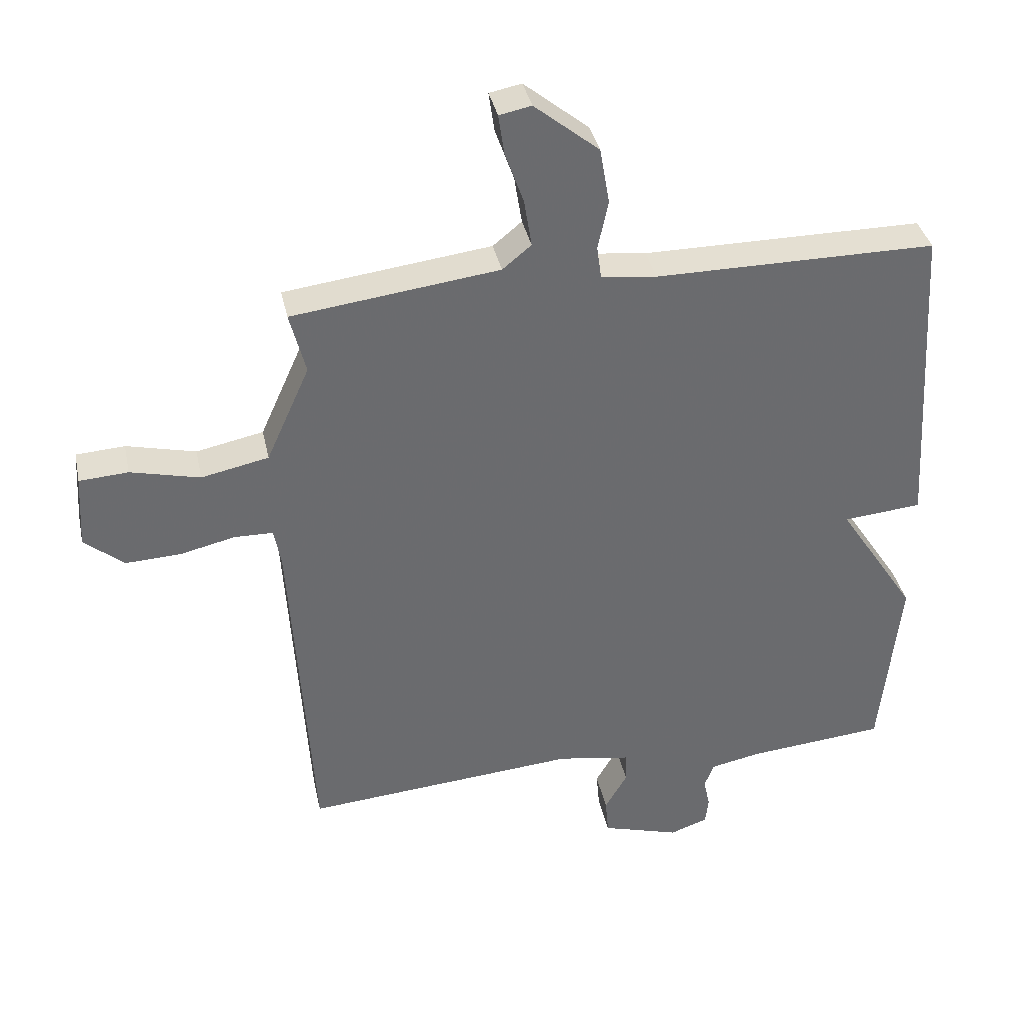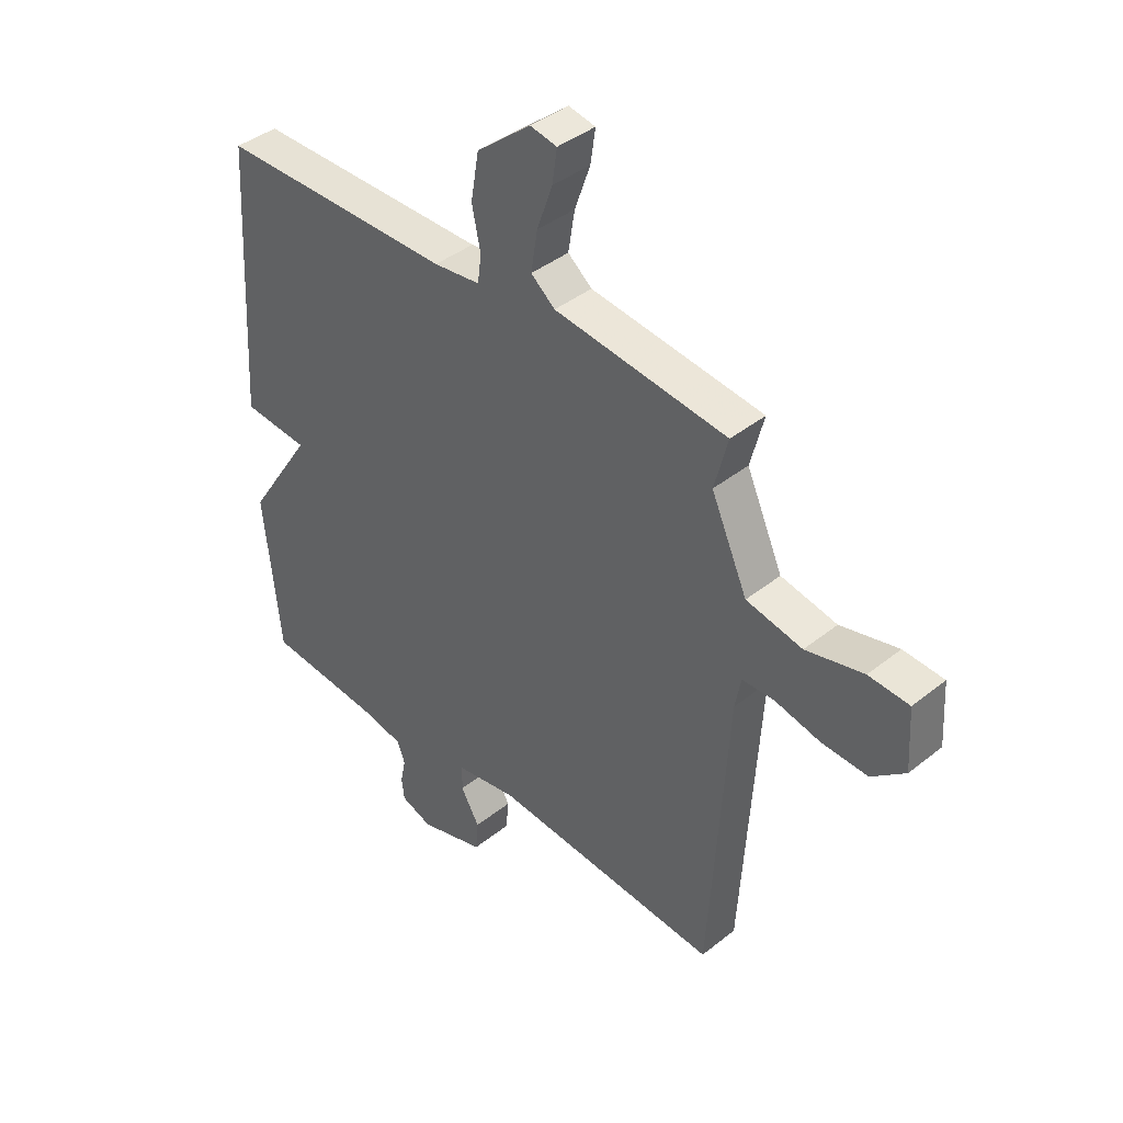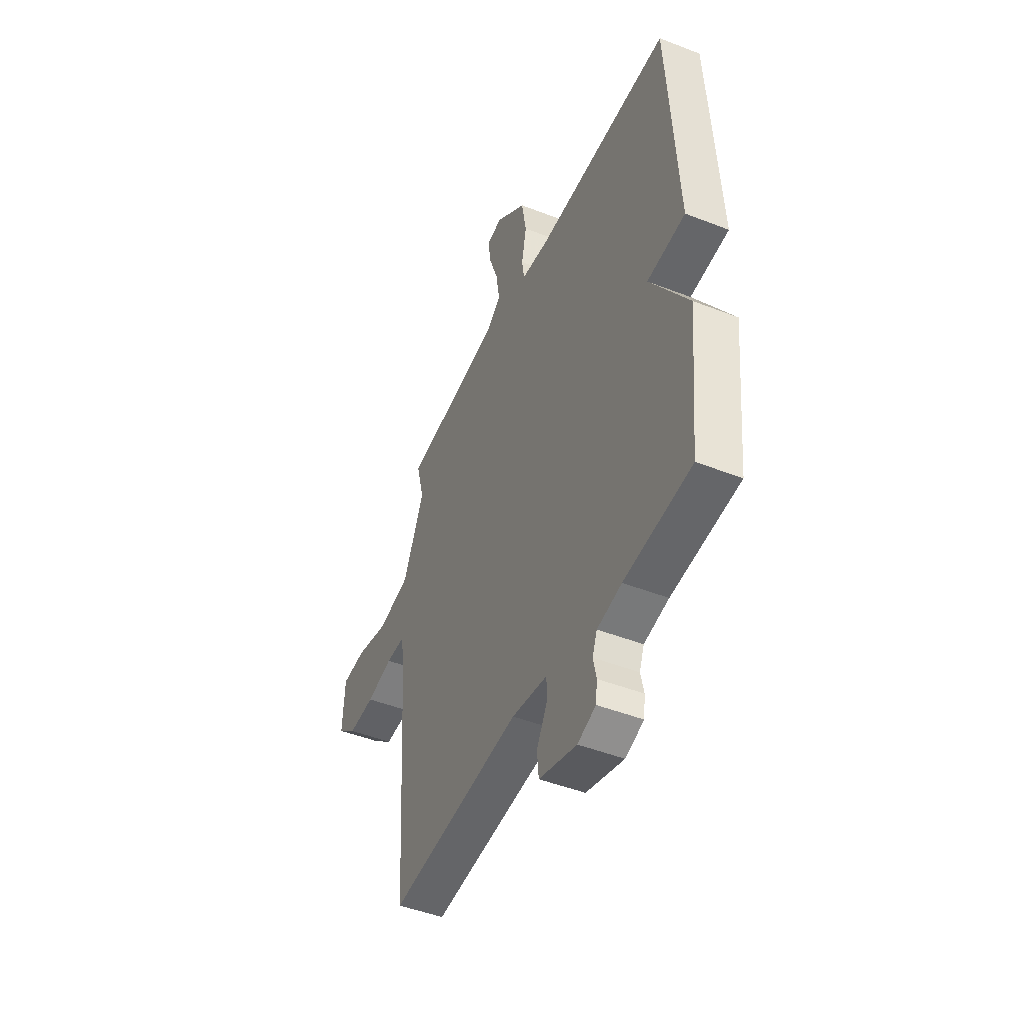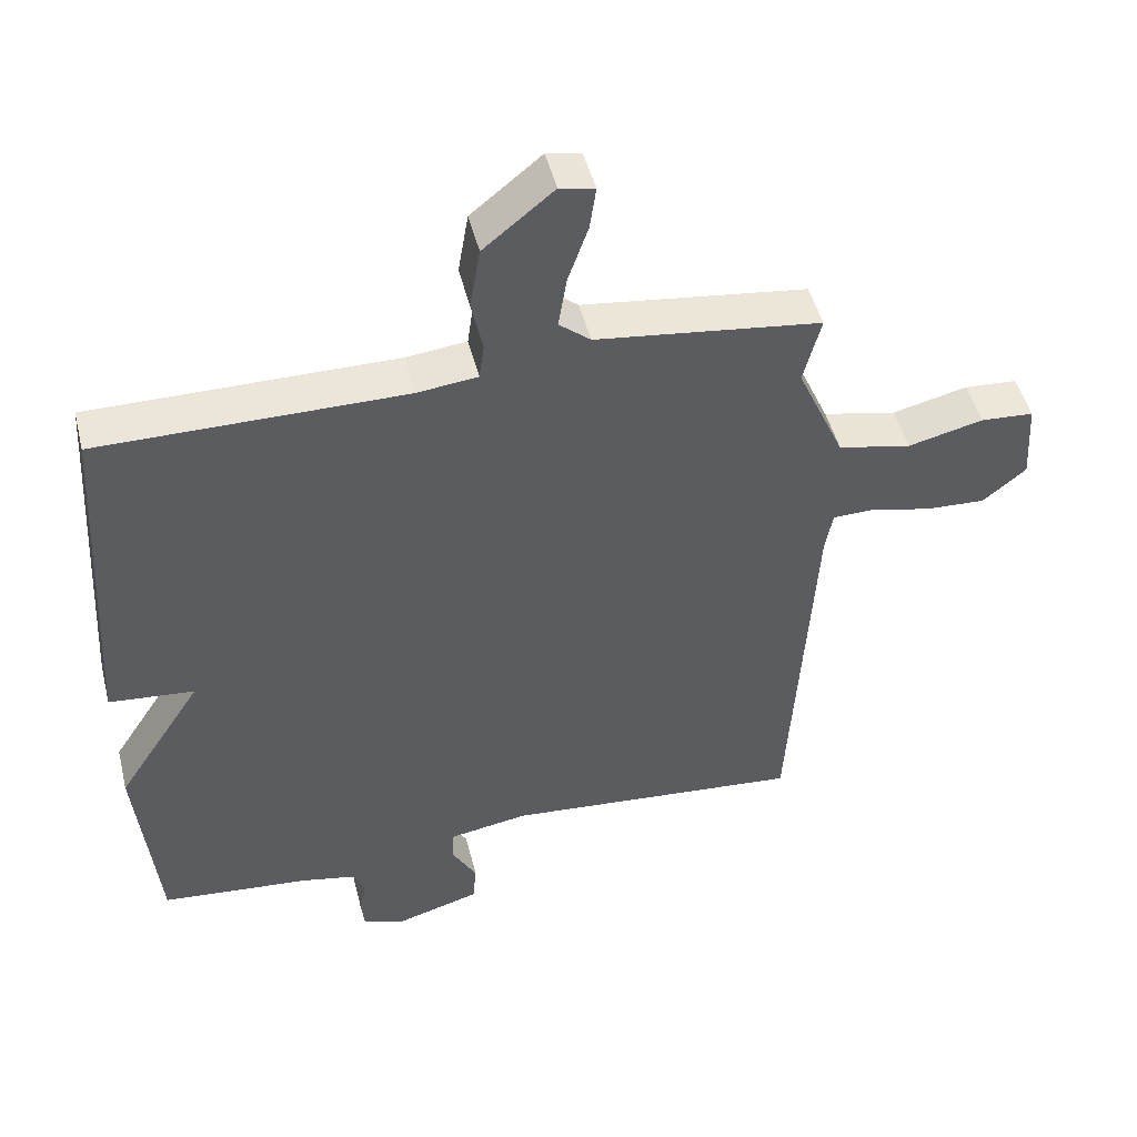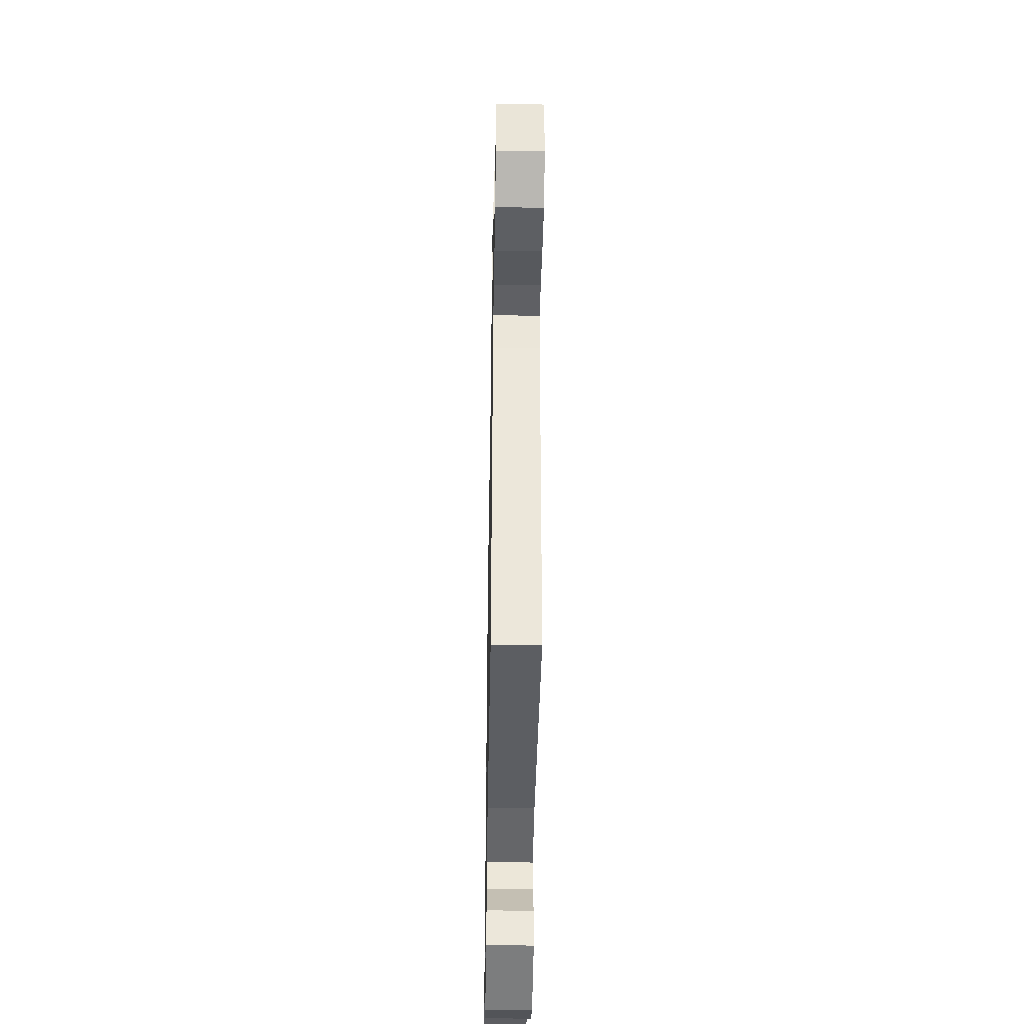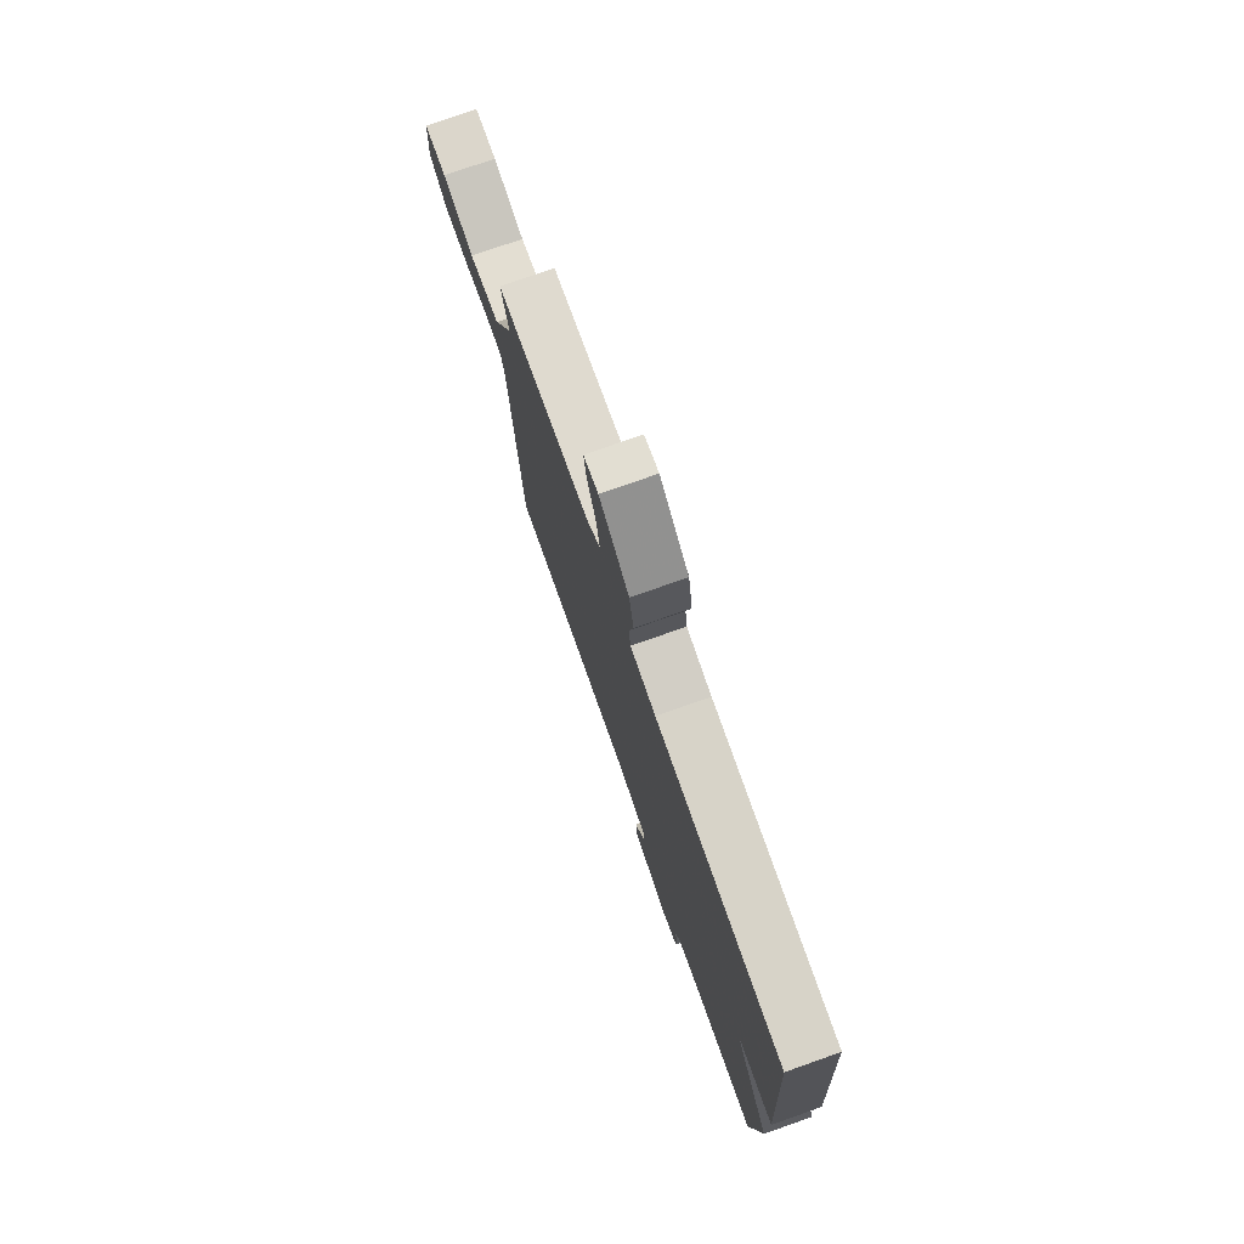
<metadata>
{"format":"obj","ext":"obj","renderer":"f3d","projection":"perspective","resolution":1024,"background":"white","views":[{"elev":37.0,"azim":168.2,"up":"+Z"},{"elev":40.4,"azim":45.6,"up":"+Z"},{"elev":-46.9,"azim":-113.9,"up":"+Z"},{"elev":47.8,"azim":-13.9,"up":"+Z"},{"elev":-42.5,"azim":89.0,"up":"+Z"},{"elev":76.8,"azim":-109.4,"up":"+Z"}]}
</metadata>
<code>
v 0.5 0.07 -0.5
v 0.072 0.07 -0.464
v -0.043 0.07 -0.483
v -0.044 0.07 -0.531
v -0.009 0.07 -0.592
v -0.014 0.07 -0.649
v -0.136 0.07 -0.685
v -0.195 0.07 -0.664
v -0.2 0.07 -0.622
v -0.19 0.07 -0.575
v -0.205 0.07 -0.536
v -0.284 0.07 -0.52
v -0.5 0.07 -0.5
v -0.53 0.07 -0.204
v -0.407 0.07 -0.015
v -0.53 0.07 -0.004
v -0.5 0.07 0.5
v -0.062 0.07 0.499
v 0.025 0.07 0.509
v 0.032 0.07 0.56
v 0.016 0.07 0.637
v 0.031 0.07 0.725
v 0.132 0.07 0.807
v 0.182 0.07 0.797
v 0.173 0.07 0.735
v 0.144 0.07 0.653
v 0.132 0.07 0.578
v 0.177 0.07 0.541
v 0.5 0.07 0.5
v 0.475 0.07 0.403
v 0.543 0.07 0.251
v 0.648 0.07 0.229
v 0.756 0.07 0.255
v 0.832 0.07 0.25
v 0.839 0.07 0.134
v 0.777 0.07 0.083
v 0.691 0.07 0.087
v 0.606 0.07 0.107
v 0.545 0.07 0.106
v 0.534 0.07 0.047
v 0.5 0 -0.5
v 0.072 0 -0.464
v -0.043 0 -0.483
v -0.044 0 -0.531
v -0.009 0 -0.592
v -0.014 0 -0.649
v -0.136 0 -0.685
v -0.195 0 -0.664
v -0.2 0 -0.622
v -0.19 0 -0.575
v -0.205 0 -0.536
v -0.284 0 -0.52
v -0.5 0 -0.5
v -0.53 0 -0.204
v -0.407 0 -0.015
v -0.53 0 -0.004
v -0.5 0 0.5
v -0.062 0 0.499
v 0.025 0 0.509
v 0.032 0 0.56
v 0.016 0 0.637
v 0.031 0 0.725
v 0.132 0 0.807
v 0.182 0 0.797
v 0.173 0 0.735
v 0.144 0 0.653
v 0.132 0 0.578
v 0.177 0 0.541
v 0.5 0 0.5
v 0.475 0 0.403
v 0.543 0 0.251
v 0.648 0 0.229
v 0.756 0 0.255
v 0.832 0 0.25
v 0.839 0 0.134
v 0.777 0 0.083
v 0.691 0 0.087
v 0.606 0 0.107
v 0.545 0 0.106
v 0.534 0 0.047
f 36 37 38
f 35 36 38
f 34 35 38
f 33 34 38
f 32 33 38
f 31 32 38 39
f 30 31 39 40
f 28 29 30
f 24 25 26
f 23 24 26
f 22 23 26
f 21 22 26
f 20 21 26
f 19 20 26 27
f 15 16 17 18
f 15 18 19
f 14 15 19
f 13 14 19
f 12 13 19
f 19 27 28
f 12 19 28
f 11 12 28
f 8 9 10
f 7 8 10
f 6 7 10
f 5 6 10
f 4 5 10
f 3 4 10 11
f 40 1 2
f 30 40 2
f 28 30 2
f 3 11 28
f 2 3 28
f 78 77 76
f 78 76 75
f 78 75 74
f 78 74 73
f 78 73 72
f 79 78 72 71
f 80 79 71 70
f 70 69 68
f 66 65 64
f 66 64 63
f 66 63 62
f 66 62 61
f 66 61 60
f 67 66 60 59
f 58 57 56 55
f 59 58 55
f 59 55 54
f 59 54 53
f 59 53 52
f 68 67 59
f 68 59 52
f 68 52 51
f 50 49 48
f 50 48 47
f 50 47 46
f 50 46 45
f 50 45 44
f 51 50 44 43
f 42 41 80
f 42 80 70
f 42 70 68
f 68 51 43
f 68 43 42
f 1 41 42 2
f 2 42 43 3
f 3 43 44 4
f 4 44 45 5
f 5 45 46 6
f 6 46 47 7
f 7 47 48 8
f 8 48 49 9
f 9 49 50 10
f 10 50 51 11
f 11 51 52 12
f 12 52 53 13
f 13 53 54 14
f 14 54 55 15
f 15 55 56 16
f 16 56 57 17
f 17 57 58 18
f 18 58 59 19
f 19 59 60 20
f 20 60 61 21
f 21 61 62 22
f 22 62 63 23
f 23 63 64 24
f 24 64 65 25
f 25 65 66 26
f 26 66 67 27
f 27 67 68 28
f 28 68 69 29
f 29 69 70 30
f 30 70 71 31
f 31 71 72 32
f 32 72 73 33
f 33 73 74 34
f 34 74 75 35
f 35 75 76 36
f 36 76 77 37
f 37 77 78 38
f 38 78 79 39
f 39 79 80 40
f 40 80 41 1

</code>
